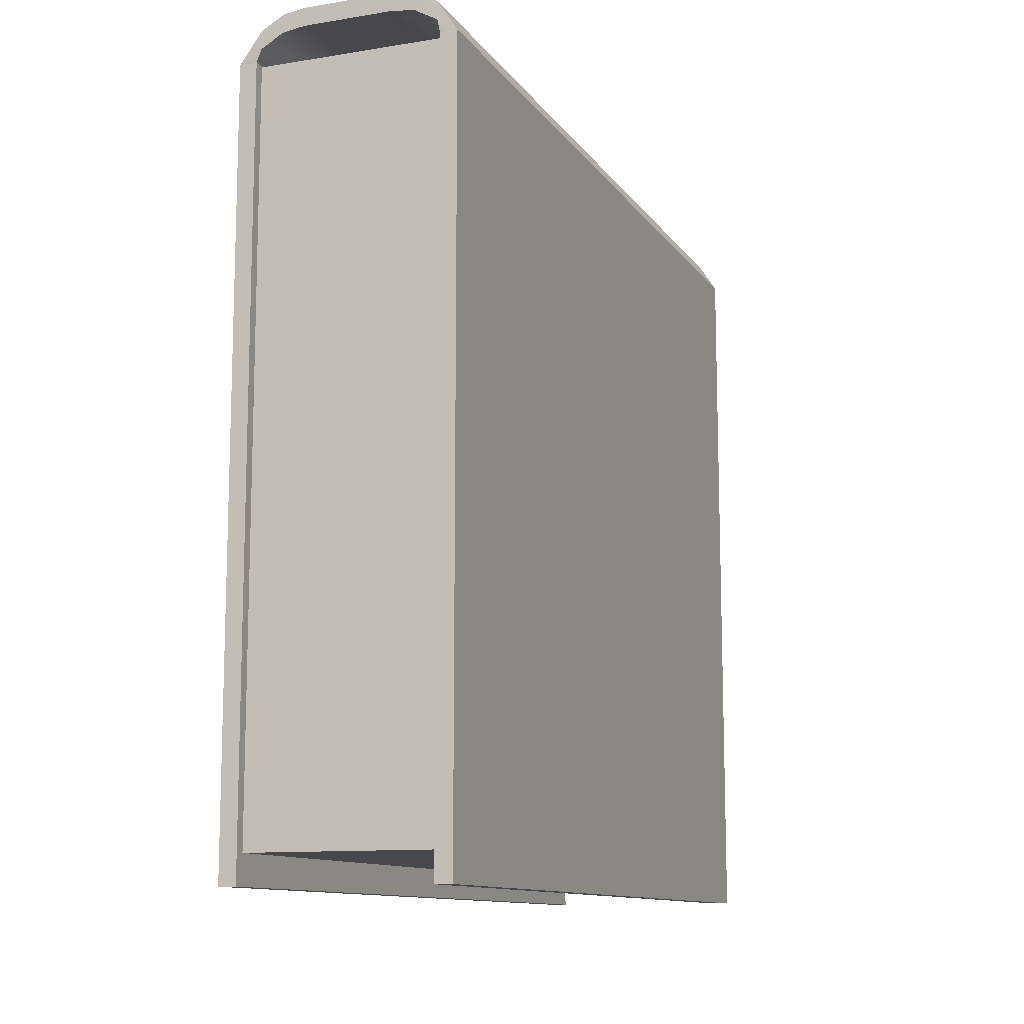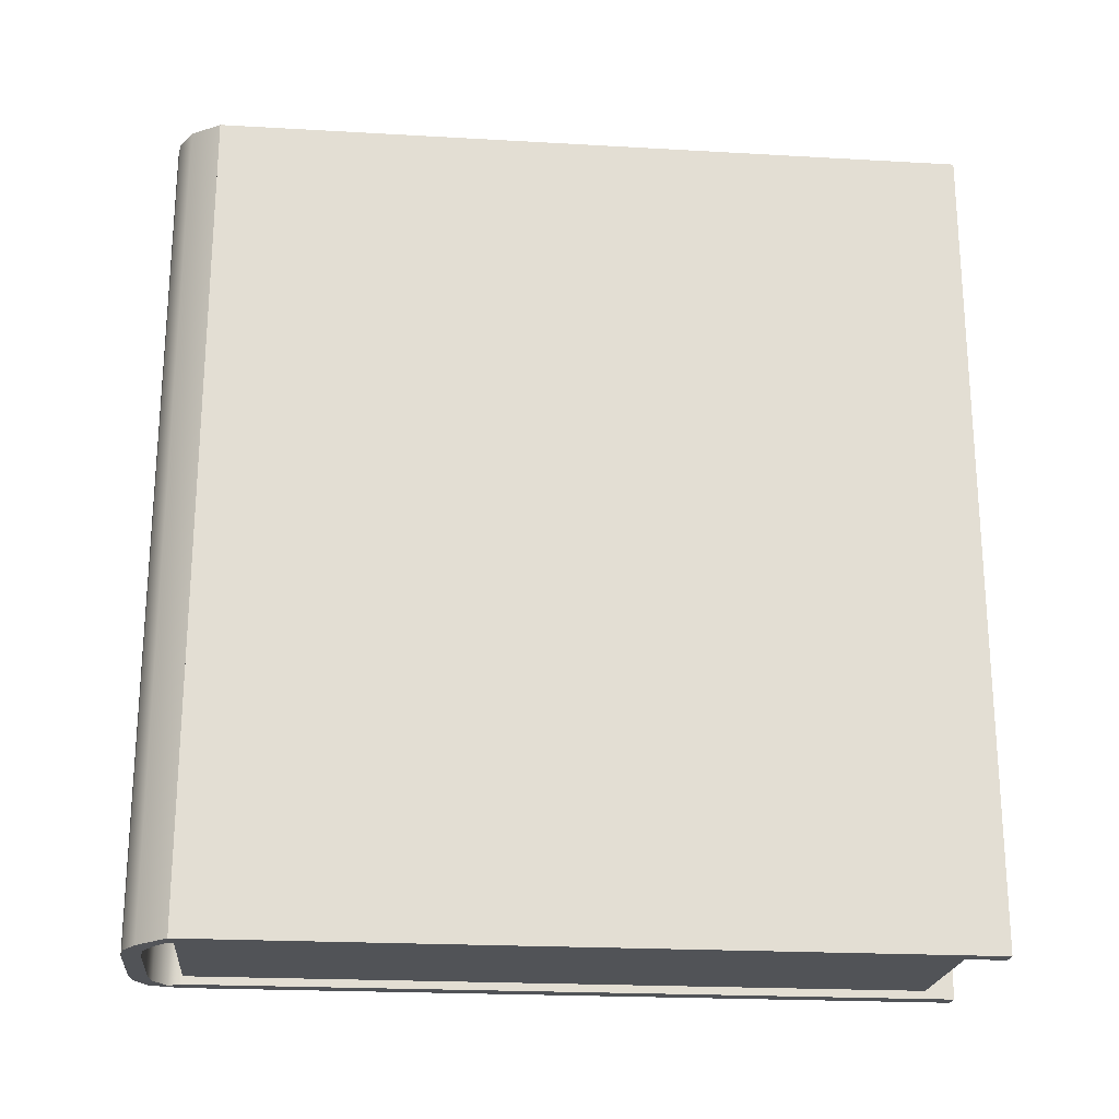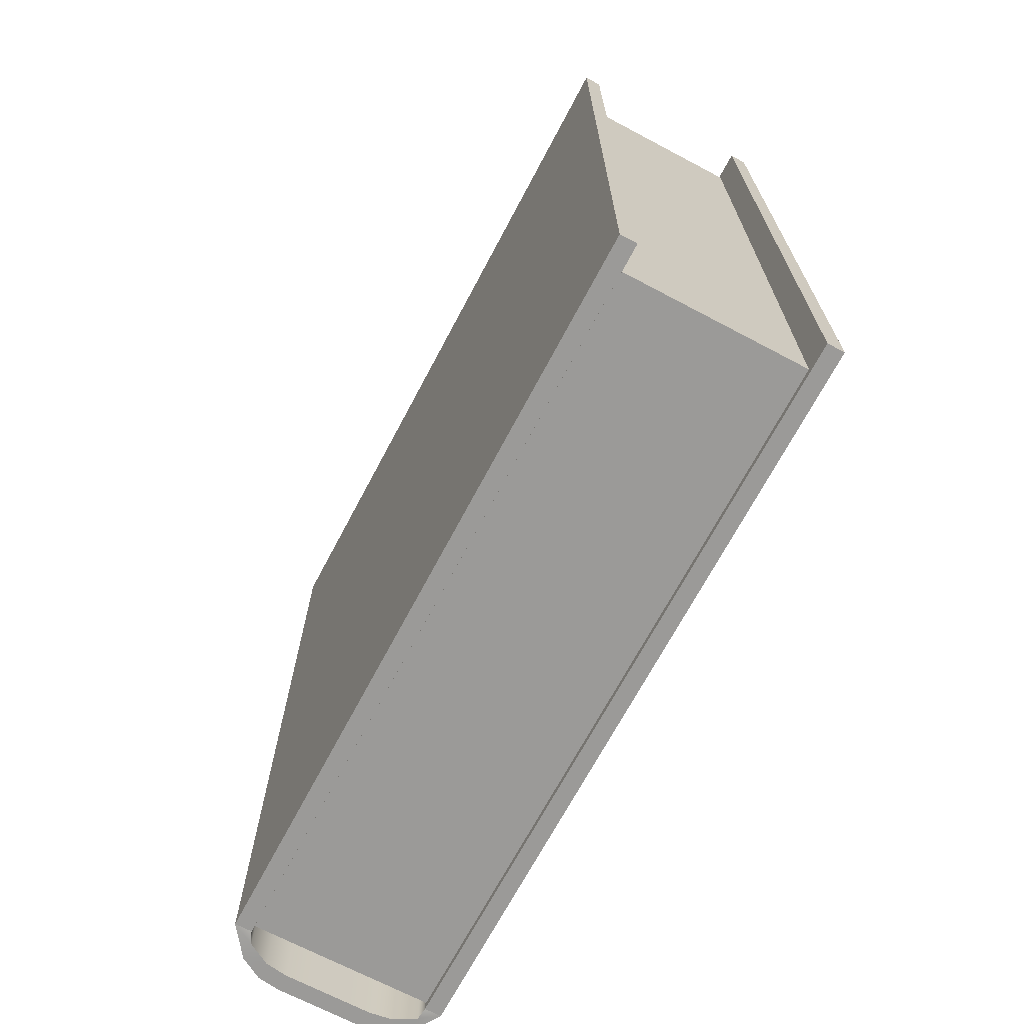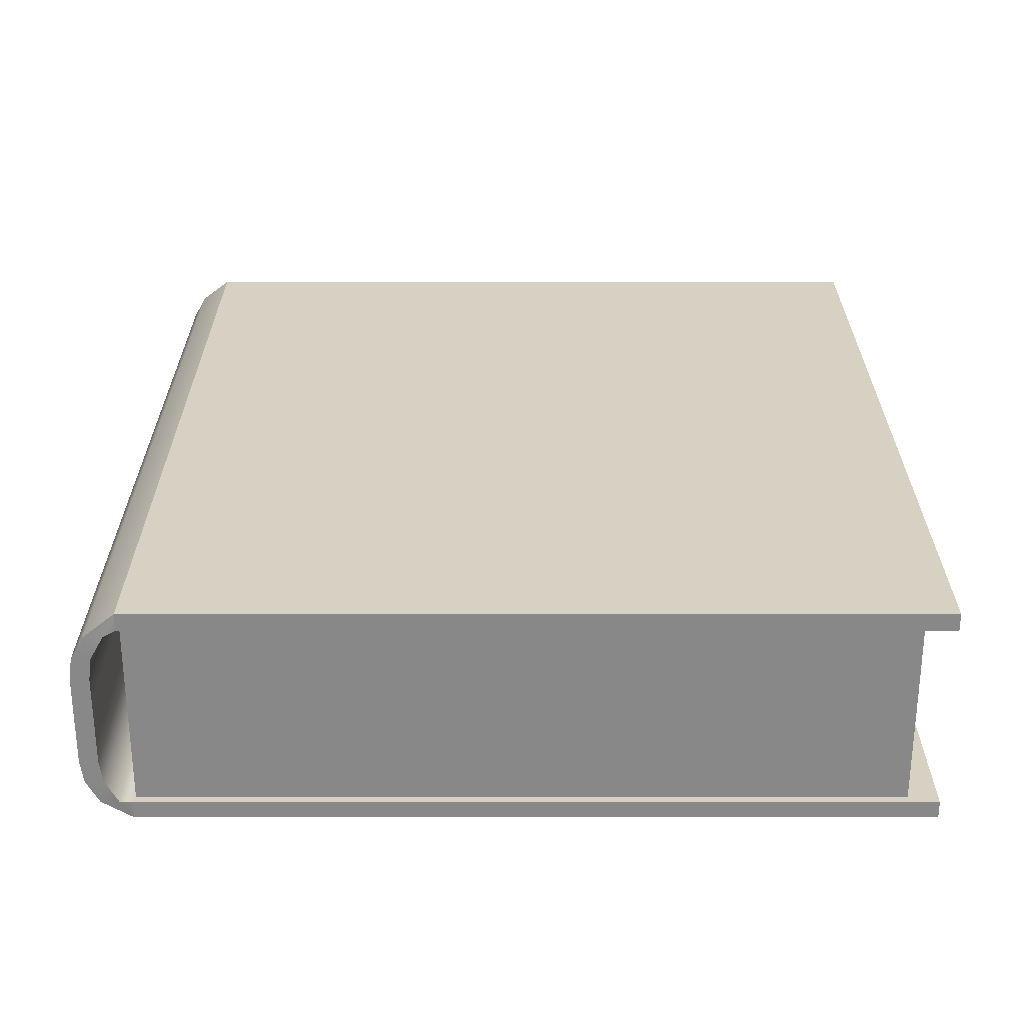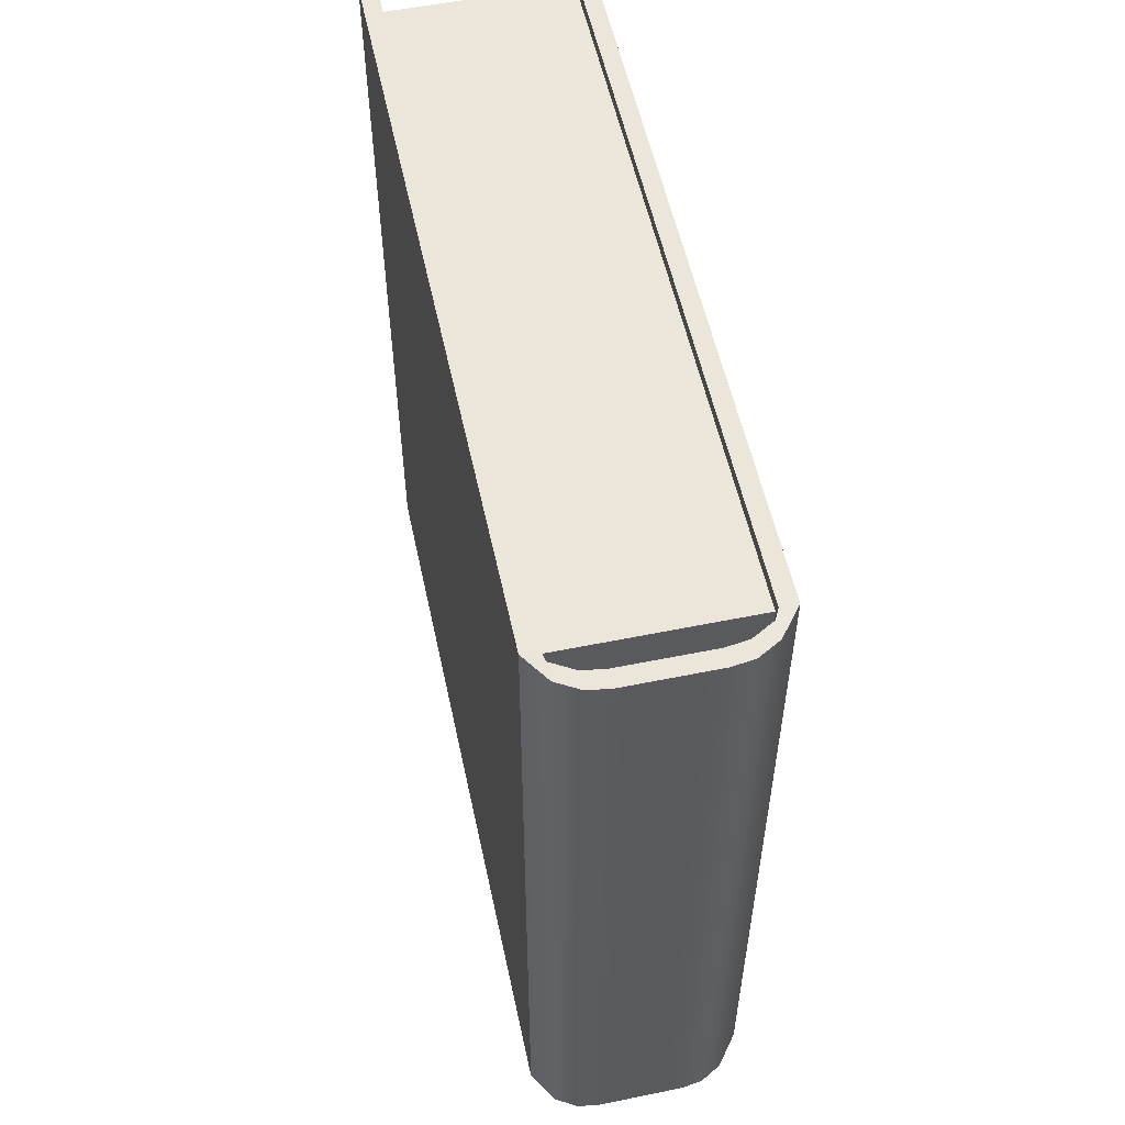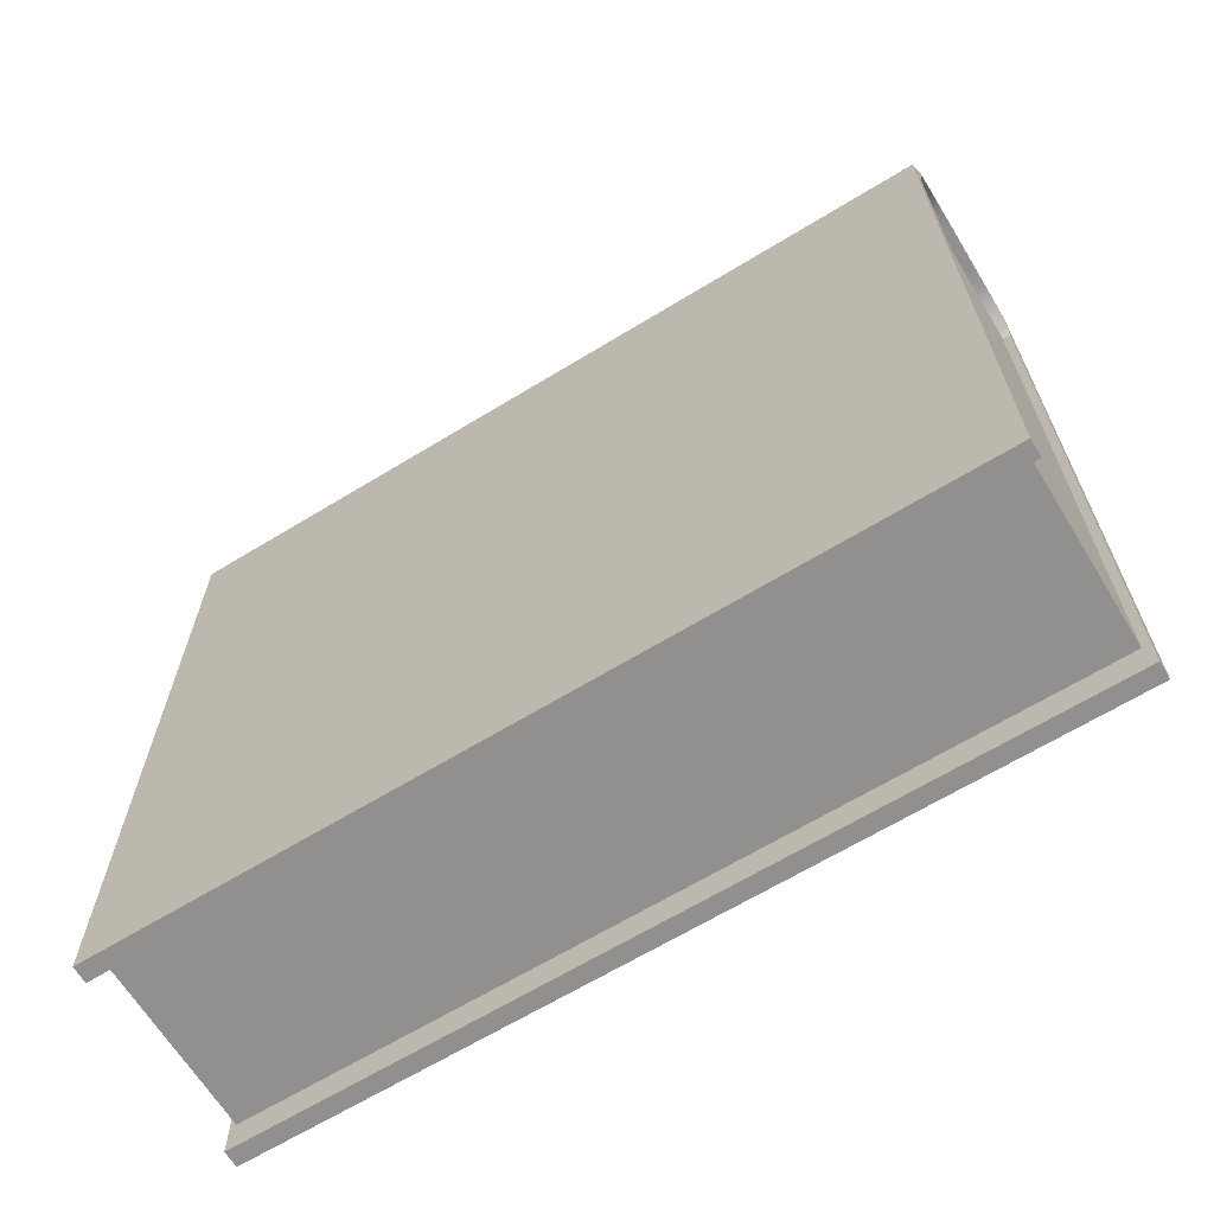
<metadata>
{"format":"obj","ext":"obj","renderer":"f3d","projection":"perspective","resolution":1024,"background":"white","views":[{"elev":-11.5,"azim":-158.6,"up":"+Z"},{"elev":-21.9,"azim":84.3,"up":"+Y"},{"elev":-69.3,"azim":152.1,"up":"+Y"},{"elev":-62.9,"azim":90.0,"up":"+Y"},{"elev":55.4,"azim":-12.1,"up":"+Y"},{"elev":-65.7,"azim":-58.5,"up":"+Z"}]}
</metadata>
<code>
g default
v -0.4194 -1.826 1.627
v 0.4194 -1.826 1.627
v -0.4194 1.826 1.627
v 0.4194 1.826 1.627
v -0.4194 1.826 -1.627
v 0.4194 1.826 -1.627
v -0.4194 -1.826 -1.627
v 0.4194 -1.826 -1.627
g pCube1
f 1 2 3
f 3 2 4
f 3 4 5
f 5 4 6
f 5 6 7
f 7 6 8
f 7 8 1
f 1 8 2
f 2 8 4
f 4 8 6
f 7 1 5
f 5 1 3
g default
v -0.4848 -1.861 1.635
v -0.4 -1.87 1.768
v -0.3 -1.87 1.825
v -0.2 -1.87 1.84
v -0.1 -1.87 1.84
v -0 -1.87 1.84
v 0.1 -1.87 1.84
v 0.2 -1.87 1.84
v 0.3 -1.87 1.825
v 0.4 -1.87 1.768
v 0.5028 -1.861 1.635
v -0.4848 1.861 1.635
v -0.4 1.87 1.768
v -0.3 1.87 1.825
v -0.2 1.87 1.84
v -0.1 1.87 1.84
v -0 1.87 1.84
v 0.1 1.87 1.84
v 0.2 1.87 1.84
v 0.3 1.87 1.825
v 0.4 1.87 1.768
v 0.5028 1.861 1.635
v -0.4075 1.861 1.635
v -0.4 1.87 1.688
v -0.3 1.87 1.745
v -0.2 1.87 1.76
v -0.1 1.87 1.76
v -0 1.87 1.76
v 0.1 1.87 1.76
v 0.2 1.87 1.76
v 0.3 1.87 1.745
v 0.4 1.87 1.688
v 0.4255 1.861 1.635
v -0.4075 -1.861 1.635
v -0.4 -1.87 1.688
v -0.3 -1.87 1.745
v -0.2 -1.87 1.76
v -0.1 -1.87 1.76
v -0 -1.87 1.76
v 0.1 -1.87 1.76
v 0.2 -1.87 1.76
v 0.3 -1.87 1.745
v 0.4 -1.87 1.688
v 0.4255 -1.861 1.635
v 0.4255 1.861 -1.757
v 0.5028 1.861 -1.757
v 0.4255 -1.861 -1.757
v 0.5028 -1.861 -1.757
v -0.4848 1.861 -1.757
v -0.4075 1.861 -1.757
v -0.4848 -1.861 -1.757
v -0.4075 -1.861 -1.757
g polySurface5
f 9 10 20
f 20 10 21
f 10 11 21
f 21 11 22
f 11 12 22
f 22 12 23
f 12 13 23
f 23 13 24
f 13 14 24
f 24 14 25
f 14 15 25
f 25 15 26
f 15 16 26
f 26 16 27
f 16 17 27
f 27 17 28
f 17 18 28
f 28 18 29
f 18 19 29
f 29 19 30
f 21 32 20
f 20 32 31
f 22 33 21
f 21 33 32
f 23 34 22
f 22 34 33
f 23 24 34
f 34 24 35
f 24 25 35
f 35 25 36
f 25 26 36
f 36 26 37
f 26 27 37
f 37 27 38
f 27 28 38
f 38 28 39
f 28 29 39
f 39 29 40
f 29 30 40
f 40 30 41
f 31 32 42
f 42 32 43
f 32 33 43
f 43 33 44
f 33 34 44
f 44 34 45
f 34 35 45
f 45 35 46
f 35 36 46
f 46 36 47
f 36 37 47
f 47 37 48
f 37 38 48
f 48 38 49
f 38 39 49
f 49 39 50
f 39 40 50
f 50 40 51
f 40 41 51
f 51 41 52
f 42 43 9
f 9 43 10
f 43 44 10
f 10 44 11
f 44 45 11
f 11 45 12
f 45 46 12
f 12 46 13
f 46 47 13
f 13 47 14
f 47 48 14
f 14 48 15
f 48 49 15
f 15 49 16
f 50 17 49
f 49 17 16
f 51 18 50
f 50 18 17
f 52 19 51
f 51 19 18
f 19 52 30
f 30 52 41
f 42 9 31
f 31 9 20
f 52 19 41
f 41 19 30
f 41 30 53
f 53 30 54
f 53 54 55
f 55 54 56
f 55 56 52
f 52 56 19
f 19 56 30
f 30 56 54
f 55 52 53
f 53 52 41
f 9 42 20
f 20 42 31
f 20 31 57
f 57 31 58
f 57 58 59
f 59 58 60
f 59 60 9
f 9 60 42
f 42 60 31
f 31 60 58
f 59 9 57
f 57 9 20

</code>
